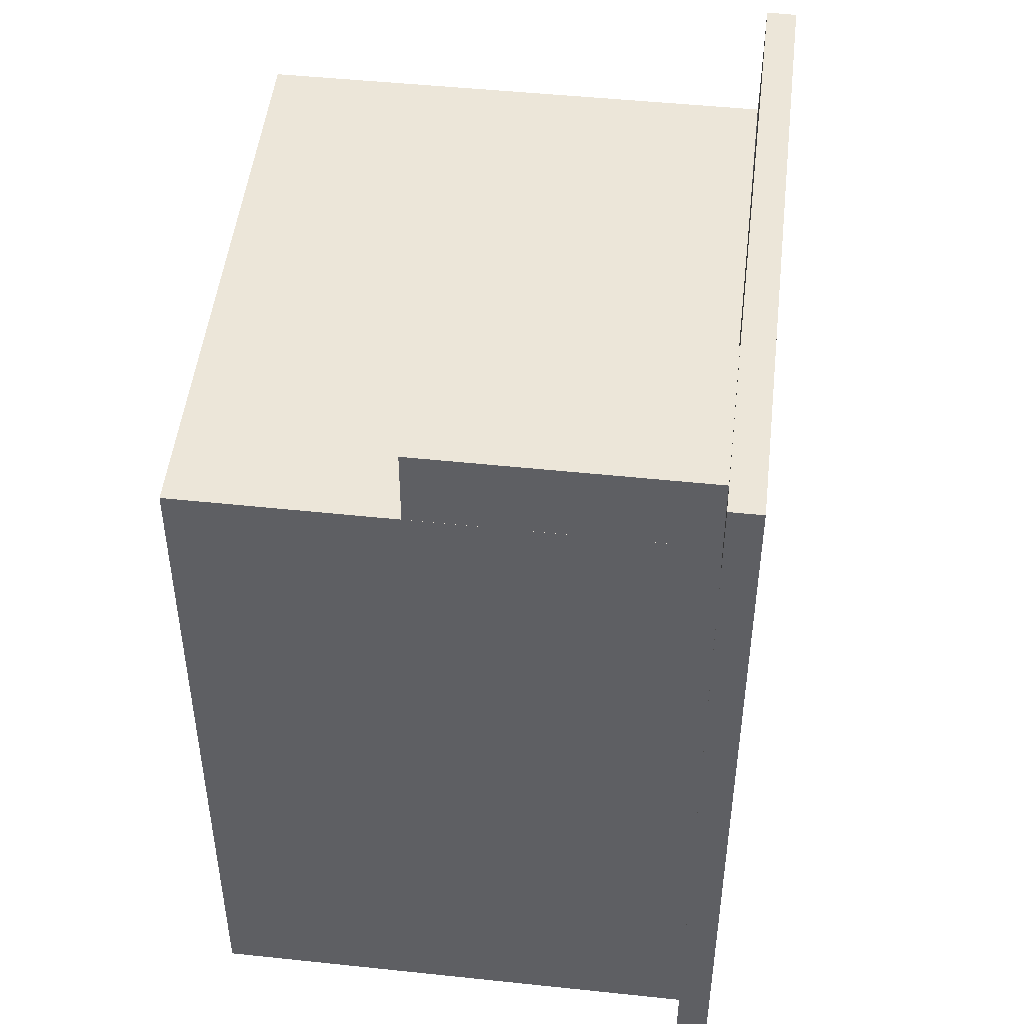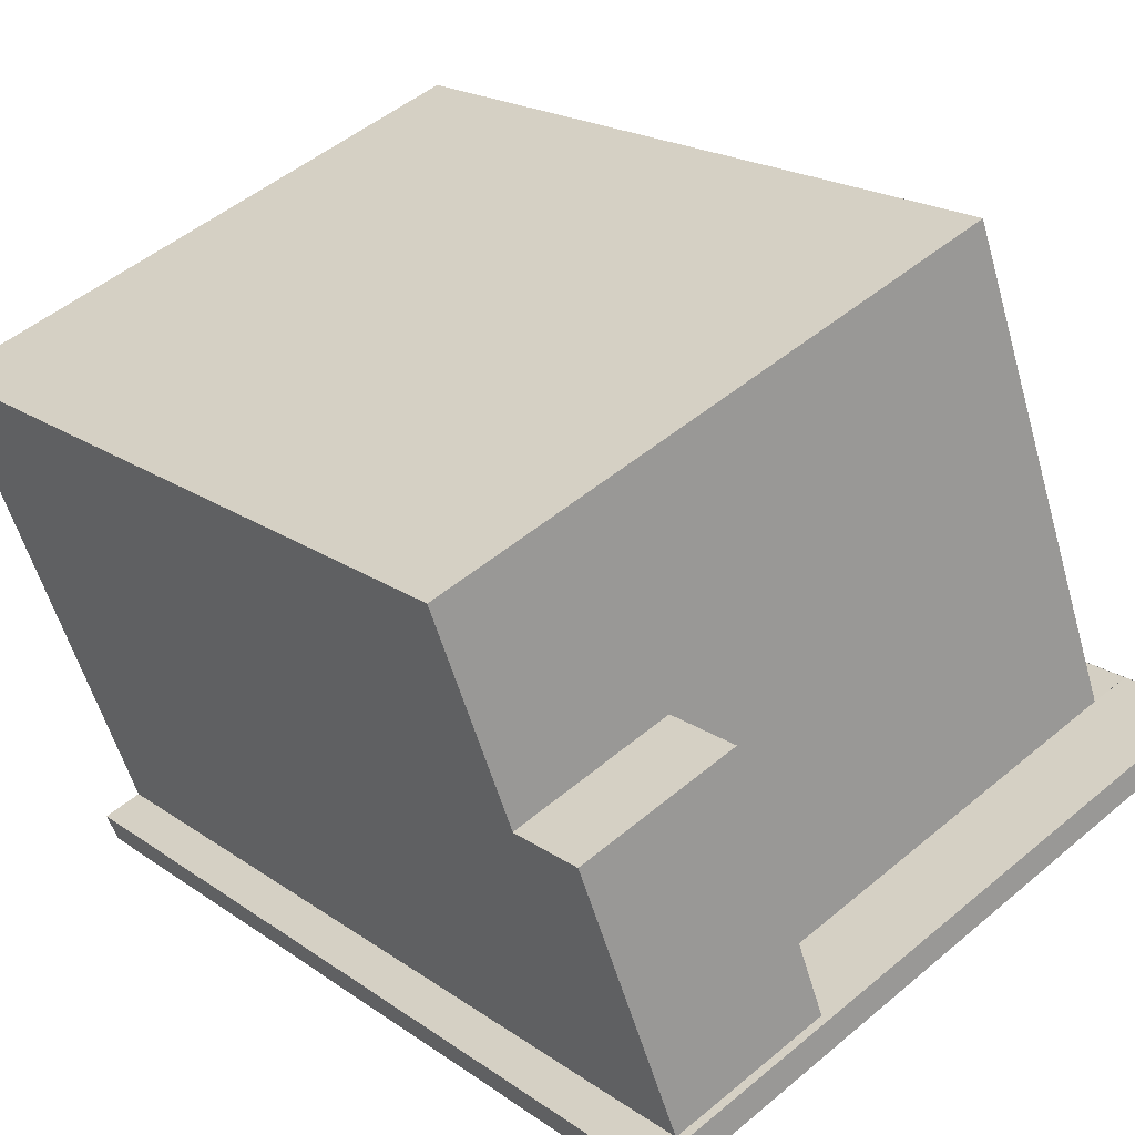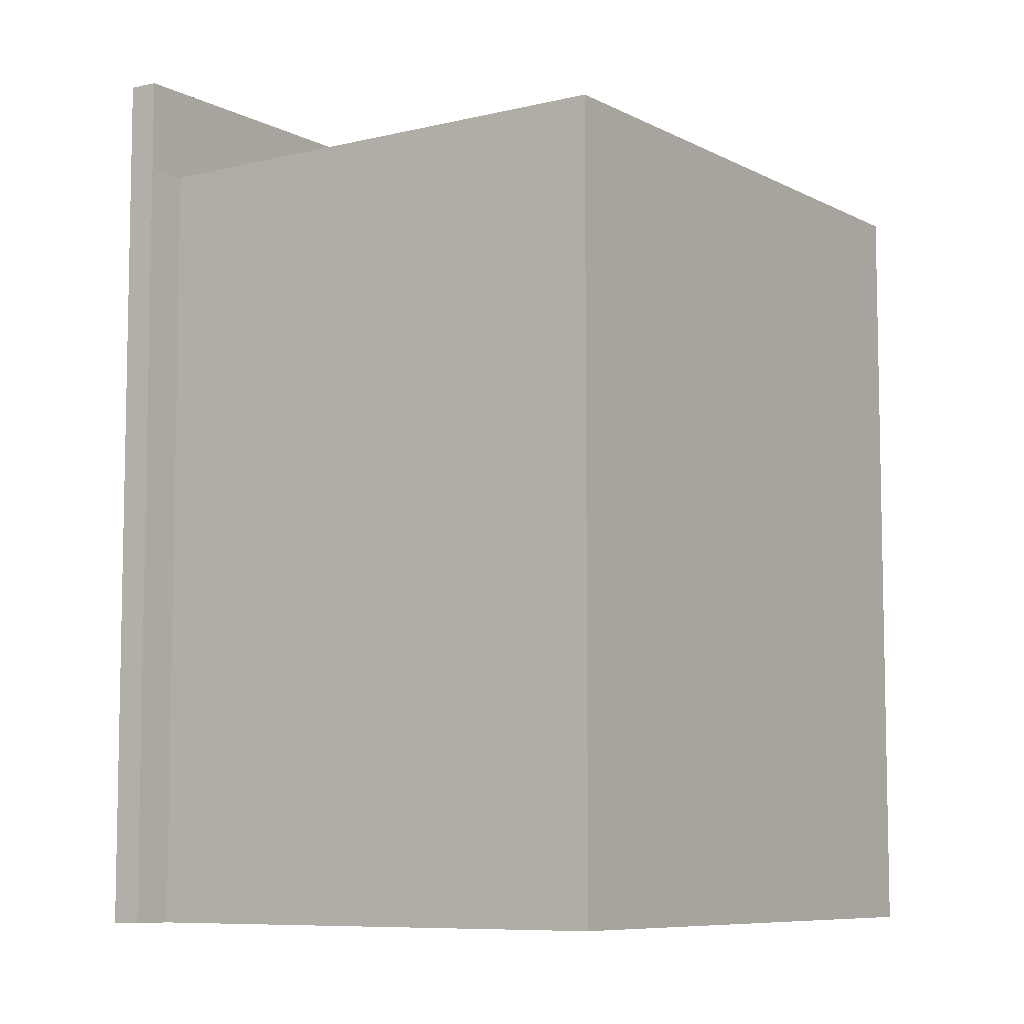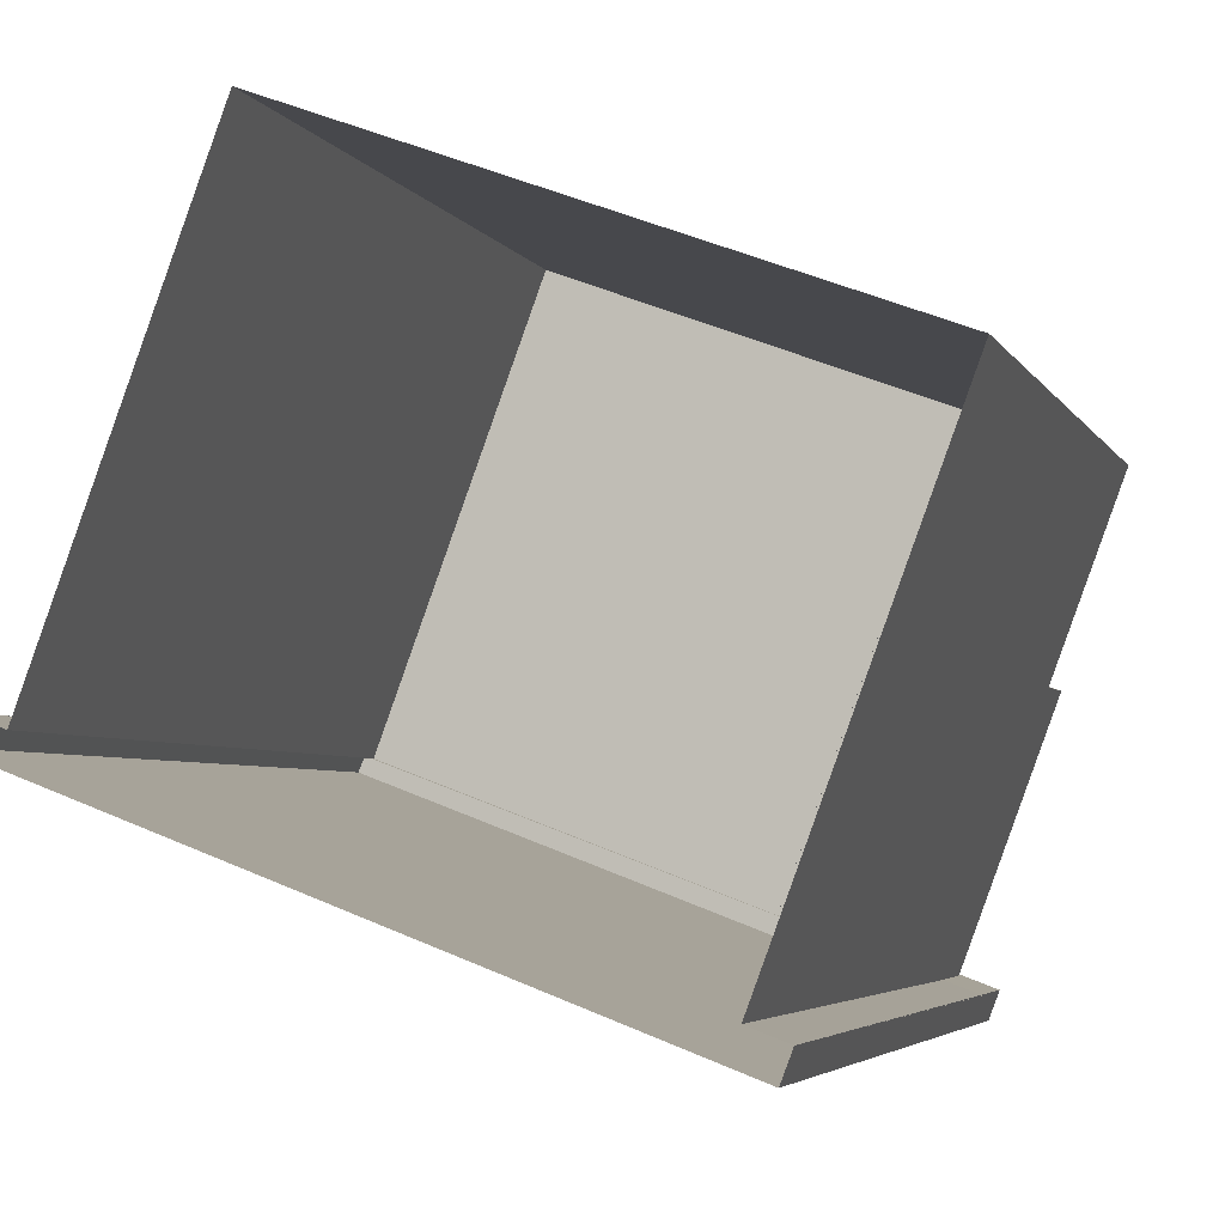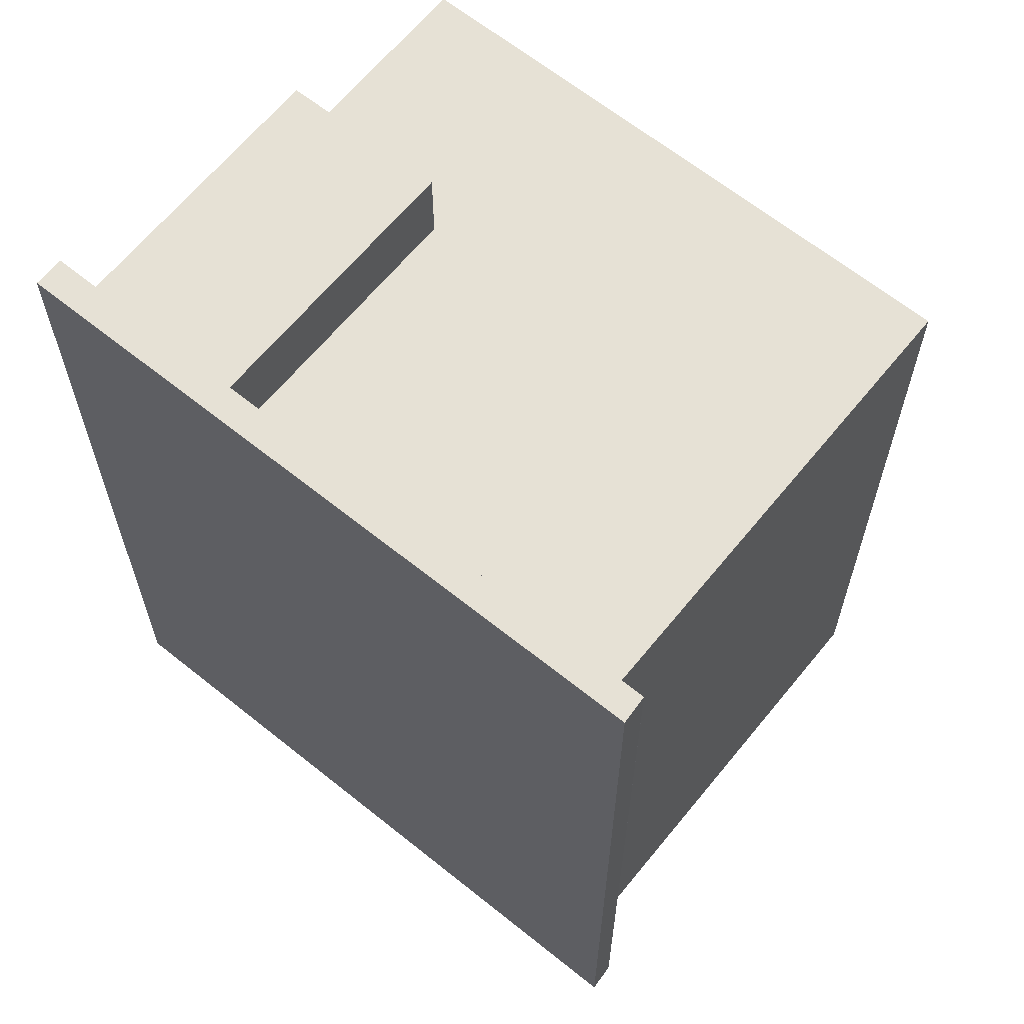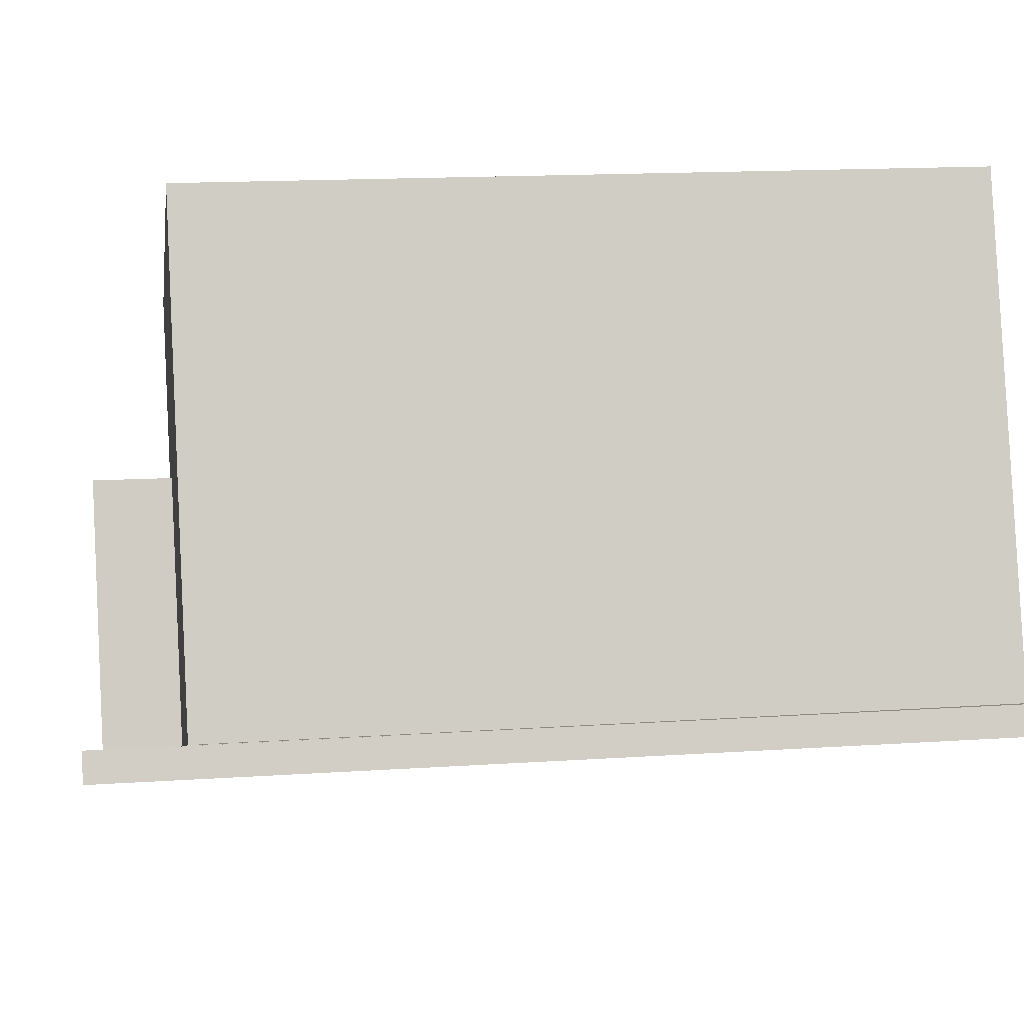
<metadata>
{"format":"obj","ext":"obj","renderer":"f3d","projection":"perspective","resolution":1024,"background":"white","views":[{"elev":48.6,"azim":-62.9,"up":"+Z"},{"elev":19.6,"azim":-38.0,"up":"+Y"},{"elev":-7.8,"azim":145.3,"up":"+Z"},{"elev":-4.3,"azim":-163.6,"up":"+Y"},{"elev":64.4,"azim":59.5,"up":"+Z"},{"elev":15.0,"azim":81.7,"up":"+Y"}]}
</metadata>
<code>
v  2.03e+05 4.435e+05 13.48
v  2.03e+05 4.435e+05 13.48
v  2.03e+05 4.435e+05 13.48
v  2.031e+05 4.435e+05 13.48
o IndexedFaceSet
g IndexedFaceSet
f 3 1 4
f 2 4 1
v  2.031e+05 4.435e+05 -0.6997
v  2.031e+05 4.435e+05 15.16
v  2.031e+05 4.435e+05 -0.6997
v  2.031e+05 4.435e+05 15.16
o IndexedFaceSet__1_0
g IndexedFaceSet__1_0
f 6 8 5
f 7 5 8
v  2.031e+05 4.435e+05 -0.6997
v  2.031e+05 4.435e+05 13.48
v  2.031e+05 4.435e+05 -0.6997
v  2.031e+05 4.435e+05 13.48
o IndexedFaceSet__2_0
g IndexedFaceSet__2_0
f 11 9 12
f 10 12 9
v  2.03e+05 4.435e+05 -0.6997
v  2.03e+05 4.435e+05 13.48
v  2.031e+05 4.435e+05 -0.6997
v  2.031e+05 4.435e+05 13.48
o IndexedFaceSet__3_0
g IndexedFaceSet__3_0
f 14 16 15
f 15 13 14
v  2.03e+05 4.435e+05 -0.6997
v  2.03e+05 4.435e+05 13.48
v  2.03e+05 4.435e+05 -0.6997
v  2.03e+05 4.435e+05 13.48
o IndexedFaceSet__4_0
g IndexedFaceSet__4_0
f 19 17 20
f 18 20 17
v  2.03e+05 4.435e+05 -0.6997
v  2.03e+05 4.435e+05 13.48
v  2.03e+05 4.435e+05 -0.6997
v  2.03e+05 4.435e+05 13.48
o IndexedFaceSet__5_0
g IndexedFaceSet__5_0
f 24 22 23
f 21 23 22
v  2.03e+05 4.435e+05 -0.6997
v  2.03e+05 4.435e+05 15.16
v  2.031e+05 4.435e+05 -0.6997
v  2.031e+05 4.435e+05 15.16
o IndexedFaceSet__6_0
g IndexedFaceSet__6_0
f 28 26 25
f 25 27 28
v  2.03e+05 4.435e+05 -0.6997
v  2.03e+05 4.435e+05 13.48
v  2.03e+05 4.435e+05 -0.6997
v  2.03e+05 4.435e+05 13.48
o IndexedFaceSet__7_0
g IndexedFaceSet__7_0
f 31 29 30
f 30 32 31
v  2.03e+05 4.435e+05 -0.6997
v  2.03e+05 4.435e+05 15.16
v  2.03e+05 4.435e+05 -0.6997
v  2.03e+05 4.435e+05 15.16
o IndexedFaceSet__8_0
g IndexedFaceSet__8_0
f 36 34 35
f 33 35 34
v  2.03e+05 4.435e+05 15.16
v  2.03e+05 4.435e+05 15.16
v  2.031e+05 4.435e+05 15.16
v  2.031e+05 4.435e+05 15.16
o IndexedFaceSet__9_0
g IndexedFaceSet__9_0
f 37 38 39
f 40 39 38
v  2.03e+05 4.435e+05 13.48
v  2.03e+05 4.435e+05 15.16
v  2.031e+05 4.435e+05 13.48
v  2.031e+05 4.435e+05 15.16
o IndexedFaceSet__10_0
g IndexedFaceSet__10_0
f 44 43 42
f 41 42 43
v  2.03e+05 4.435e+05 13.48
v  2.03e+05 4.435e+05 15
v  2.03e+05 4.435e+05 13.48
v  2.03e+05 4.435e+05 15
o IndexedFaceSet__11_0
g IndexedFaceSet__11_0
f 48 47 45
f 45 46 48
v  2.03e+05 4.435e+05 13.48
v  2.03e+05 4.435e+05 15
v  2.03e+05 4.435e+05 13.48
v  2.03e+05 4.435e+05 15
o IndexedFaceSet__12_0
g IndexedFaceSet__12_0
f 50 52 49
f 51 49 52
v  2.03e+05 4.435e+05 15
v  2.03e+05 4.435e+05 15
v  2.03e+05 4.435e+05 15
v  2.03e+05 4.435e+05 15
o IndexedFaceSet__13_0
g IndexedFaceSet__13_0
f 55 53 54
f 54 56 55
v  2.03e+05 4.435e+05 13.48
v  2.03e+05 4.435e+05 15
v  2.03e+05 4.435e+05 13.48
v  2.03e+05 4.435e+05 15
o IndexedFaceSet__14_0
g IndexedFaceSet__14_0
f 60 58 57
f 57 59 60

</code>
